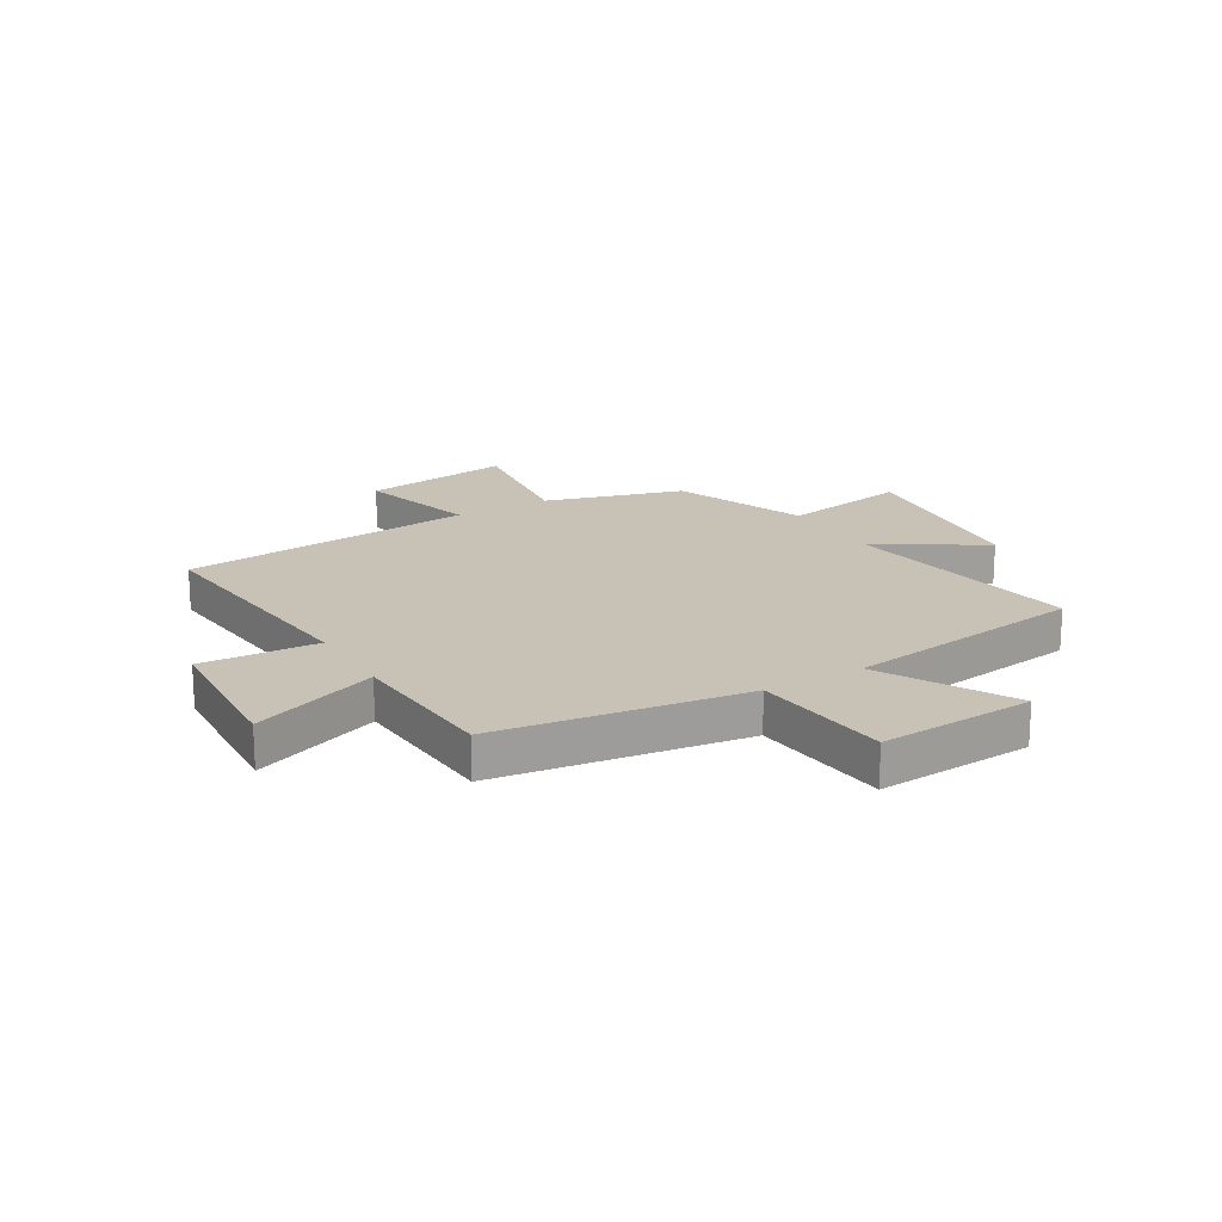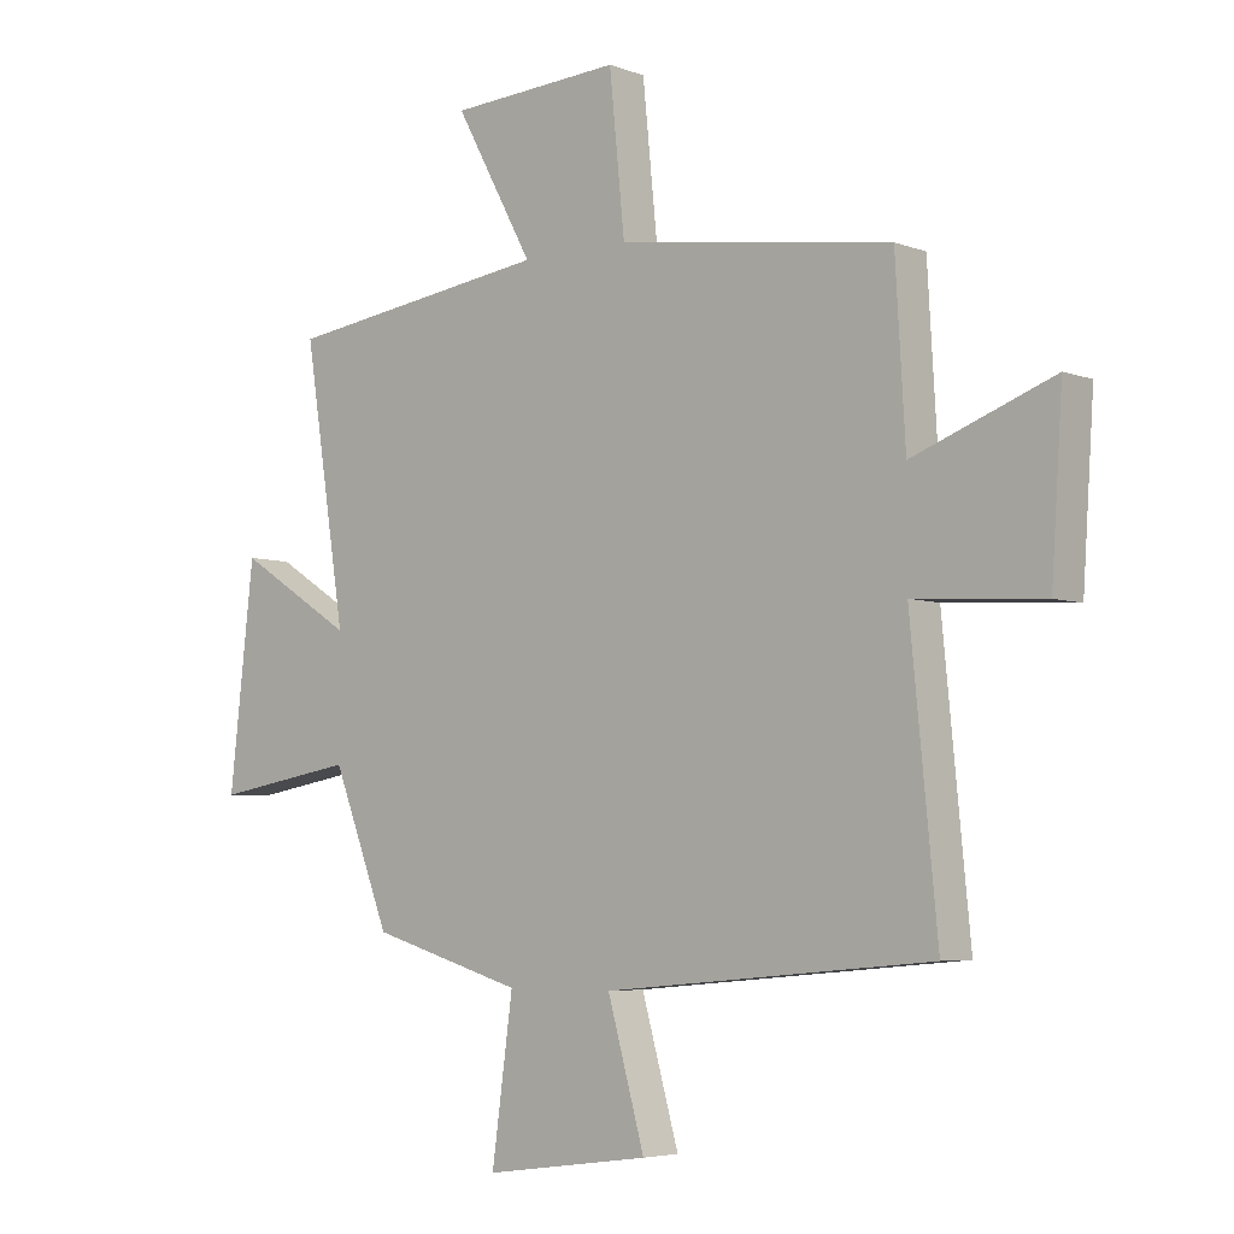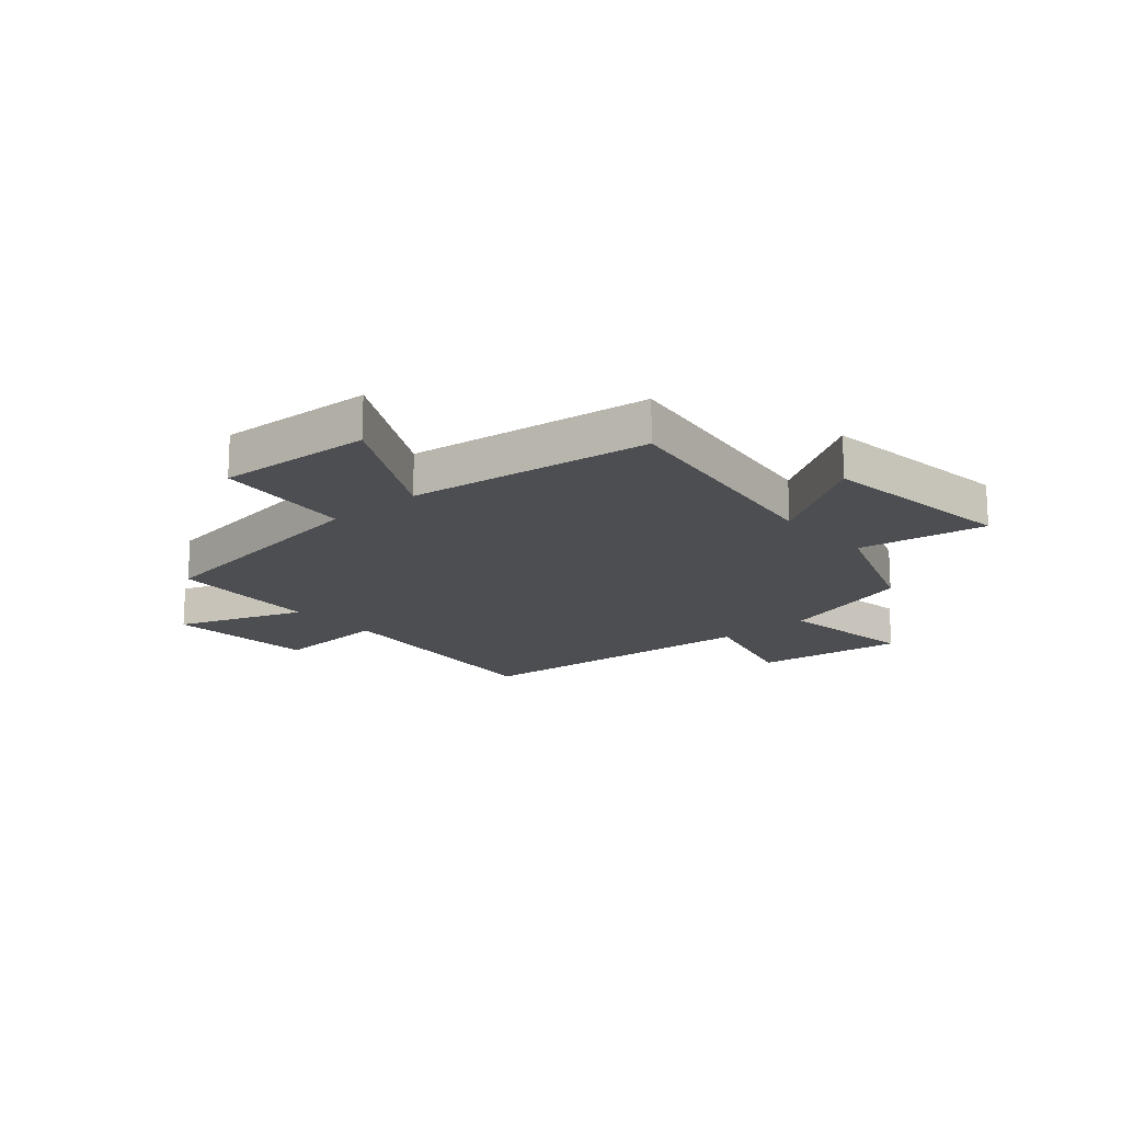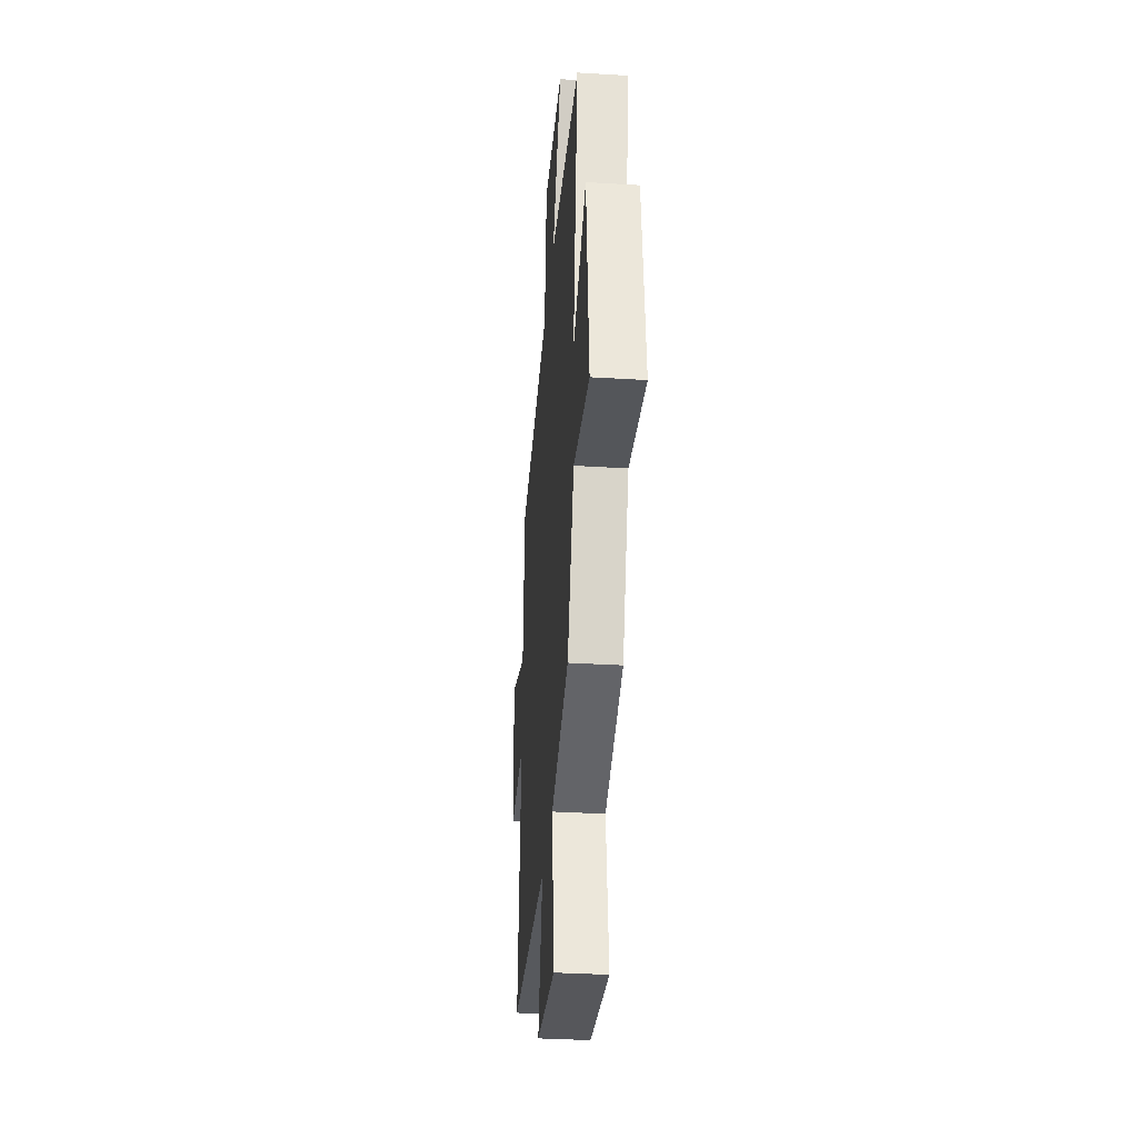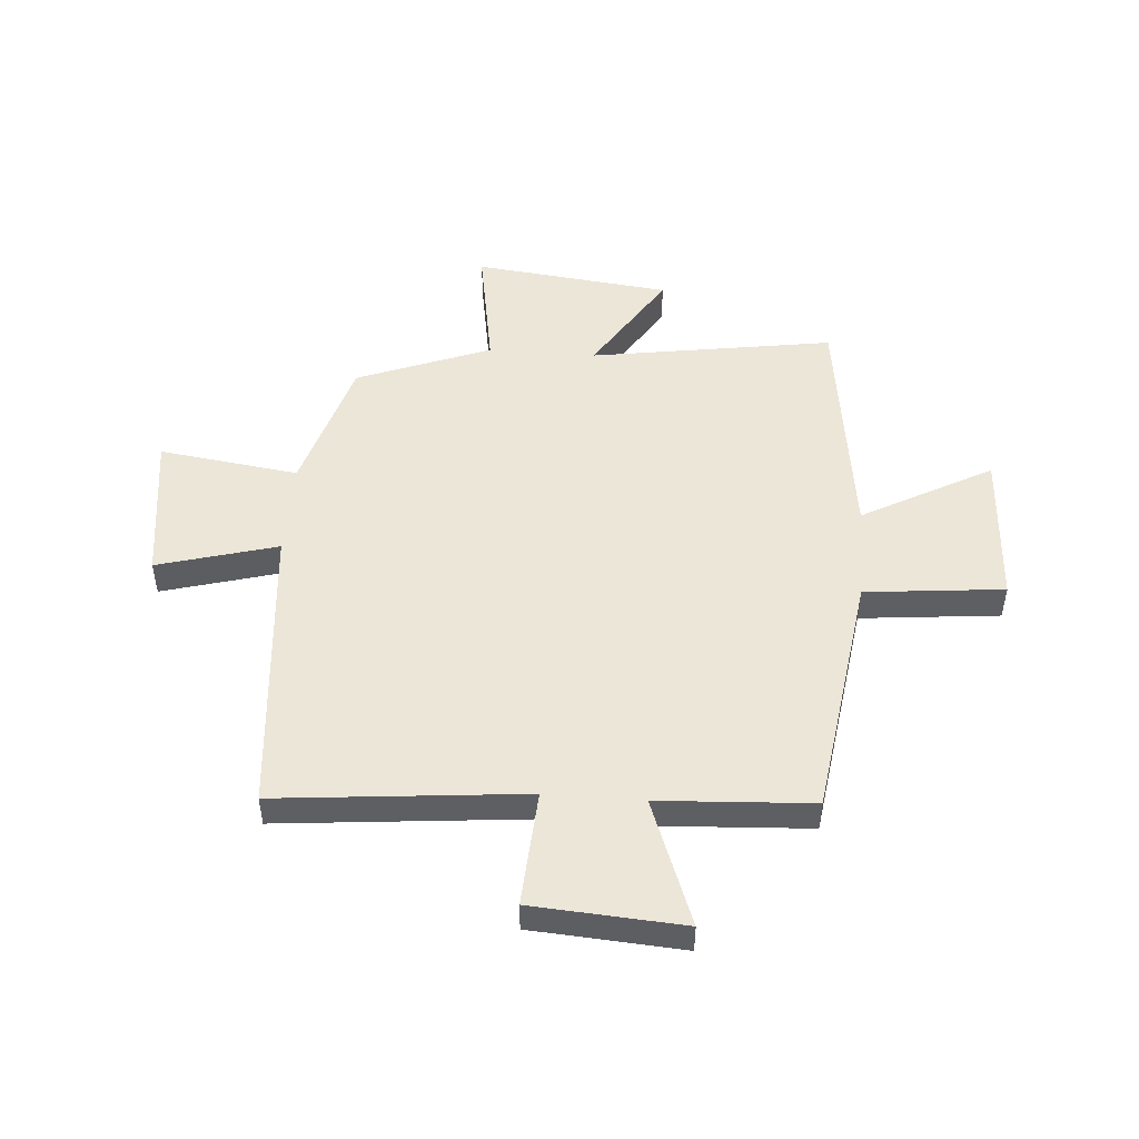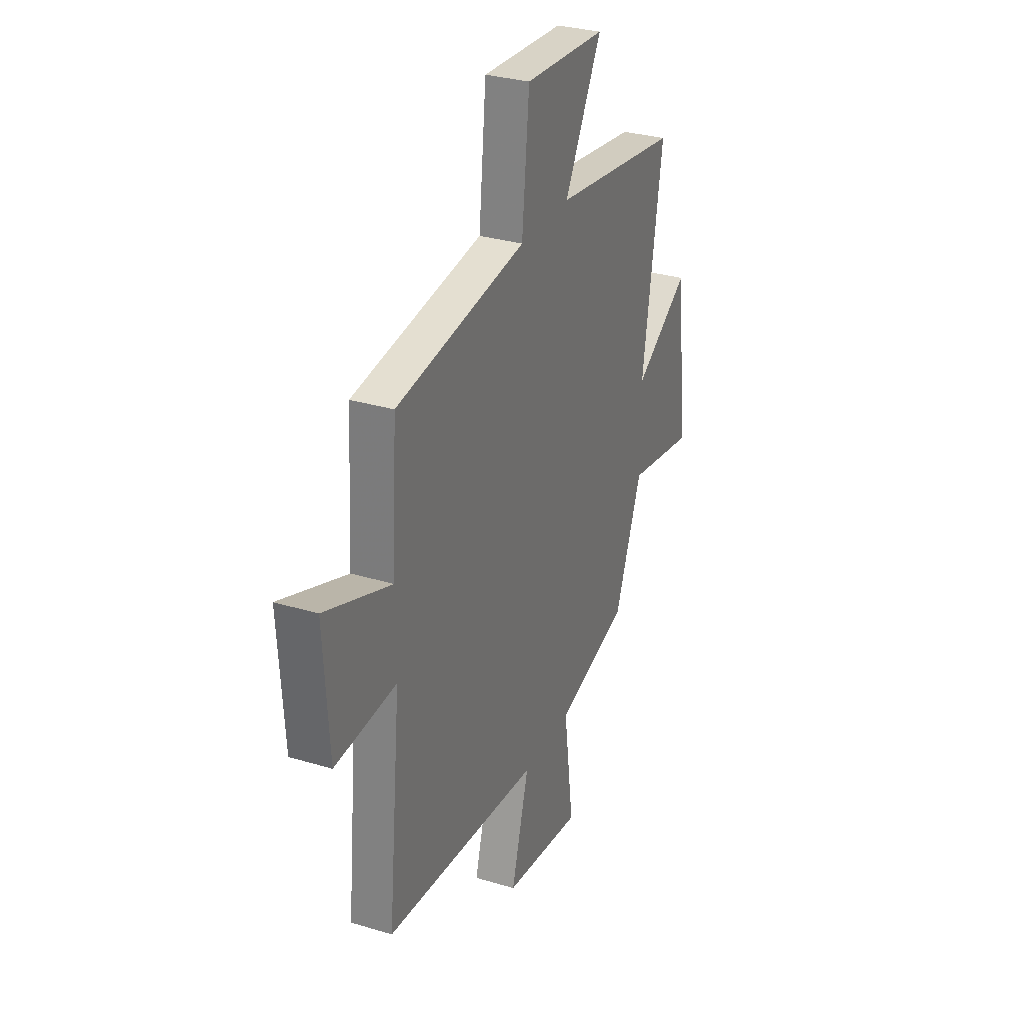
<metadata>
{"format":"obj","ext":"obj","renderer":"f3d","projection":"perspective","resolution":1024,"background":"white","views":[{"elev":19.0,"azim":-30.8,"up":"+Y"},{"elev":-5.1,"azim":-139.3,"up":"+Z"},{"elev":-16.9,"azim":41.4,"up":"+Y"},{"elev":-34.8,"azim":85.3,"up":"+Z"},{"elev":49.2,"azim":-85.6,"up":"+Y"},{"elev":30.8,"azim":-66.5,"up":"+Z"}]}
</metadata>
<code>
v -0.484 0.07 0.437
v -0.041 0.07 0.5
v -0.016 0.07 0.748
v 0.262 0.07 0.732
v 0.135 0.07 0.5
v 0.568 0.07 0.441
v 0.5 0.07 0.006
v 0.689 0.07 0.125
v 0.729 0.07 -0.227
v 0.5 0.07 -0.188
v 0.407 0.07 -0.427
v 0.16 0.07 -0.5
v 0.194 0.07 -0.75
v -0.074 0.07 -0.714
v -0.014 0.07 -0.5
v -0.543 0.07 -0.452
v -0.5 0.07 -0.01
v -0.708 0.07 -0.023
v -0.726 0.07 0.247
v -0.5 0.07 0.162
v -0.484 0 0.437
v -0.041 0 0.5
v -0.016 0 0.748
v 0.262 0 0.732
v 0.135 0 0.5
v 0.568 0 0.441
v 0.5 0 0.006
v 0.689 0 0.125
v 0.729 0 -0.227
v 0.5 0 -0.188
v 0.407 0 -0.427
v 0.16 0 -0.5
v 0.194 0 -0.75
v -0.074 0 -0.714
v -0.014 0 -0.5
v -0.543 0 -0.452
v -0.5 0 -0.01
v -0.708 0 -0.023
v -0.726 0 0.247
v -0.5 0 0.162
f 17 18 19 20
f 17 20 1 2
f 15 16 17 2
f 12 13 14 15
f 15 2 3
f 12 15 3
f 11 12 3
f 10 11 3
f 7 8 9 10
f 5 6 7
f 5 7 10
f 3 4 5
f 3 5 10
f 40 39 38 37
f 22 21 40 37
f 22 37 36 35
f 35 34 33 32
f 23 22 35
f 23 35 32
f 23 32 31
f 23 31 30
f 30 29 28 27
f 27 26 25
f 30 27 25
f 25 24 23
f 30 25 23
f 1 21 22 2
f 2 22 23 3
f 3 23 24 4
f 4 24 25 5
f 5 25 26 6
f 6 26 27 7
f 7 27 28 8
f 8 28 29 9
f 9 29 30 10
f 10 30 31 11
f 11 31 32 12
f 12 32 33 13
f 13 33 34 14
f 14 34 35 15
f 15 35 36 16
f 16 36 37 17
f 17 37 38 18
f 18 38 39 19
f 19 39 40 20
f 20 40 21 1

</code>
